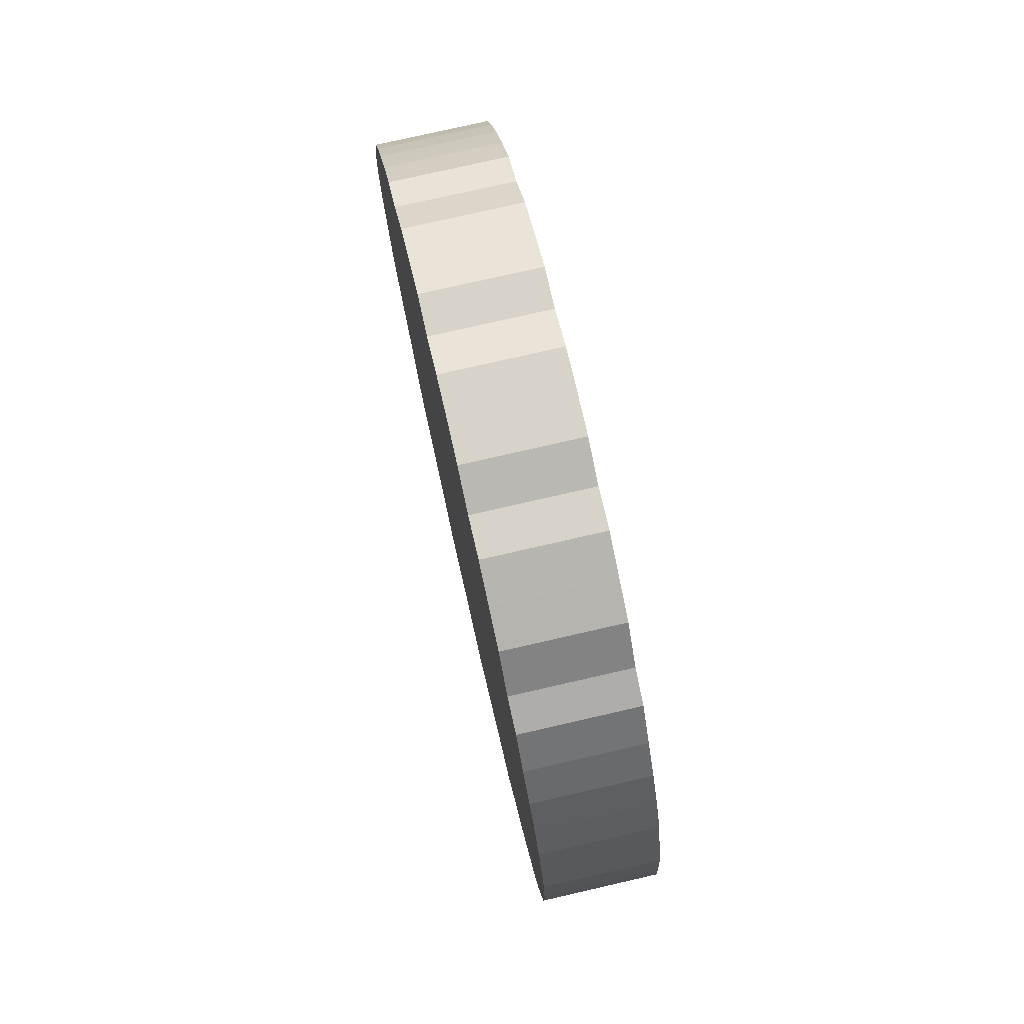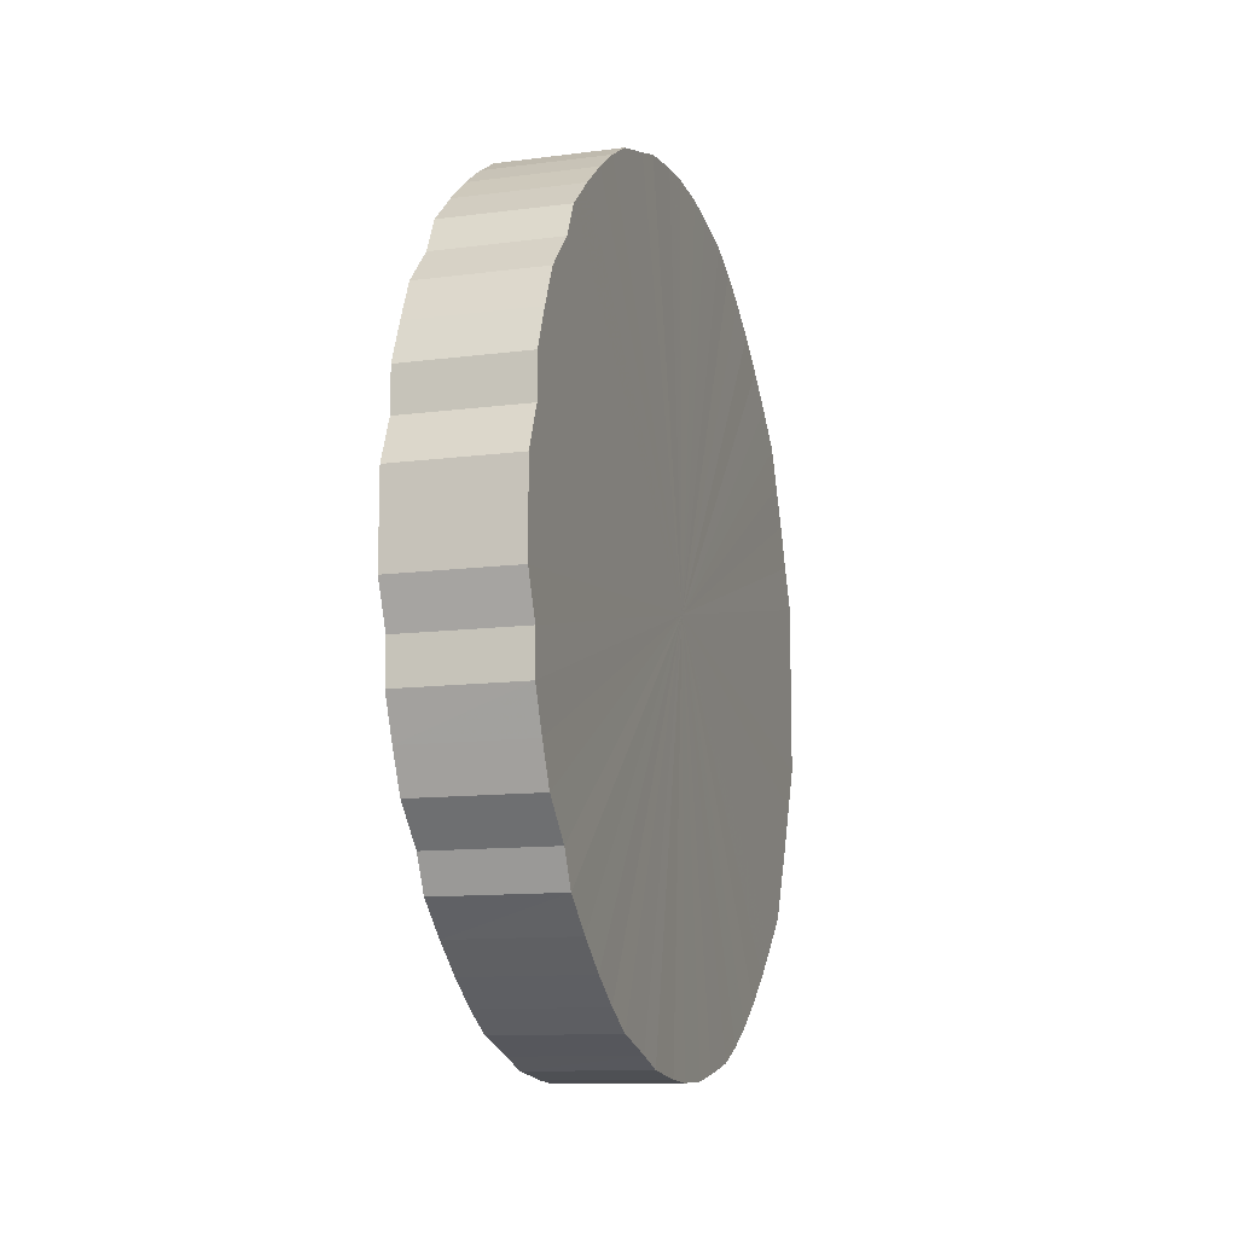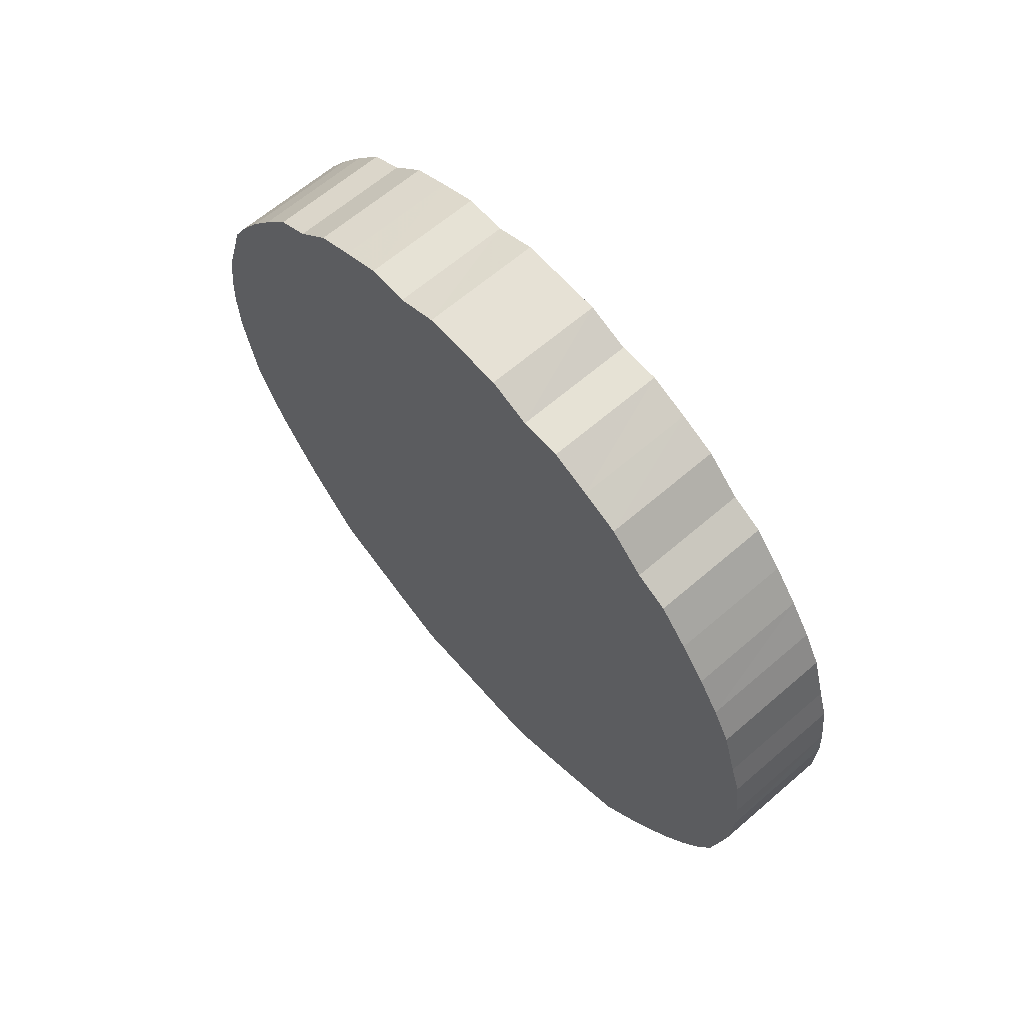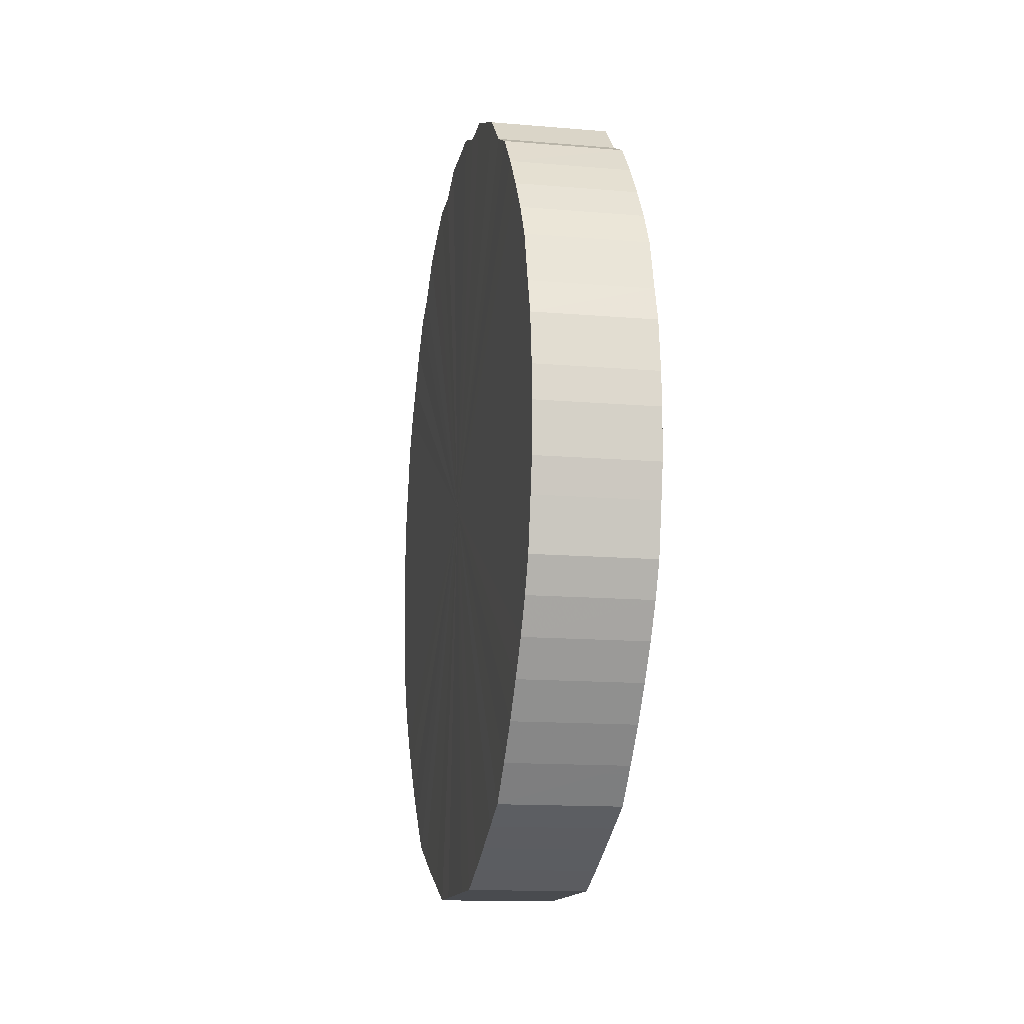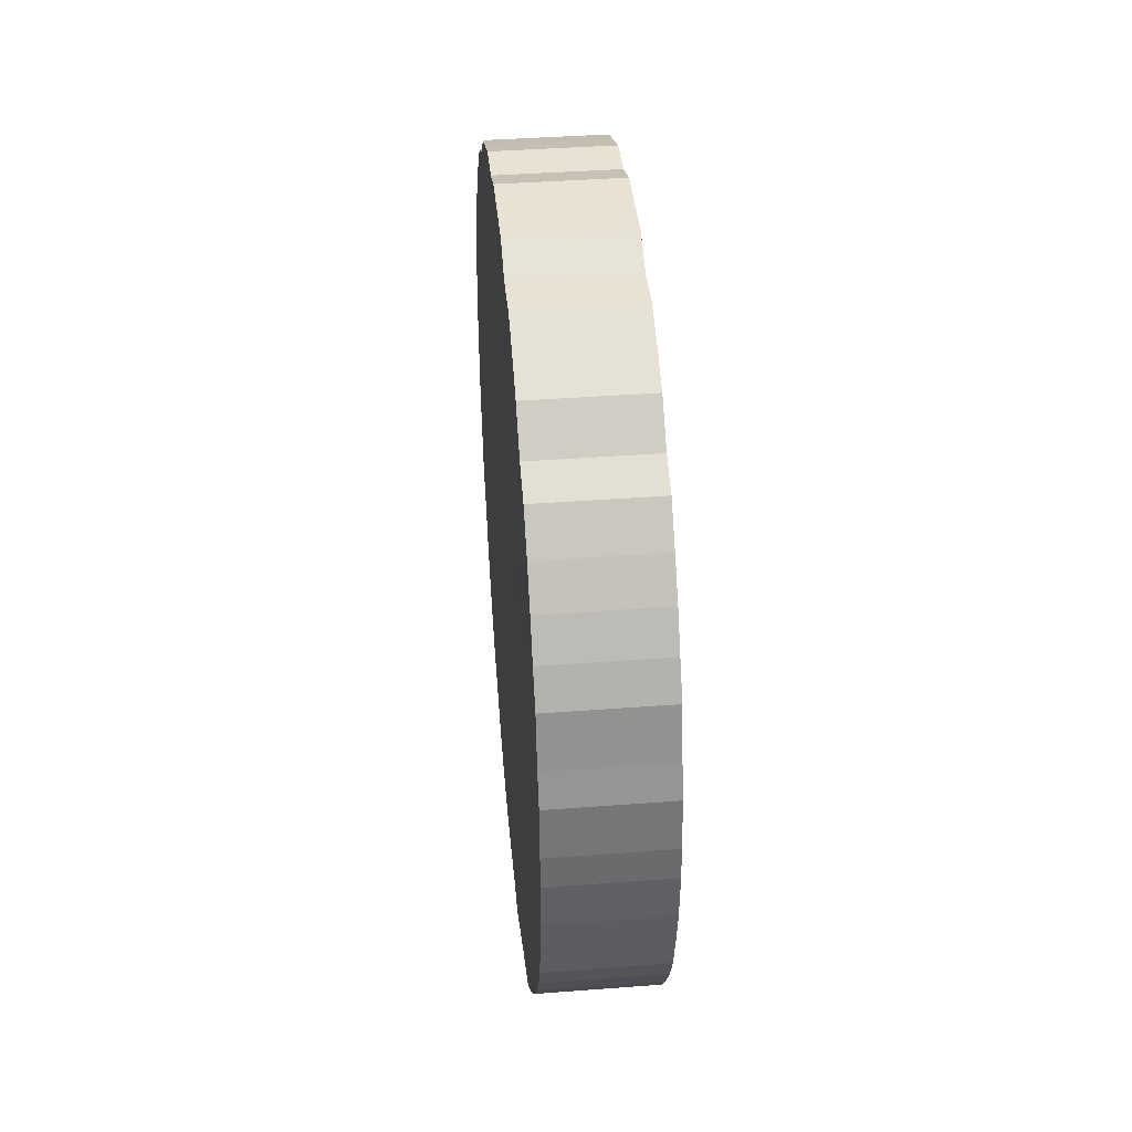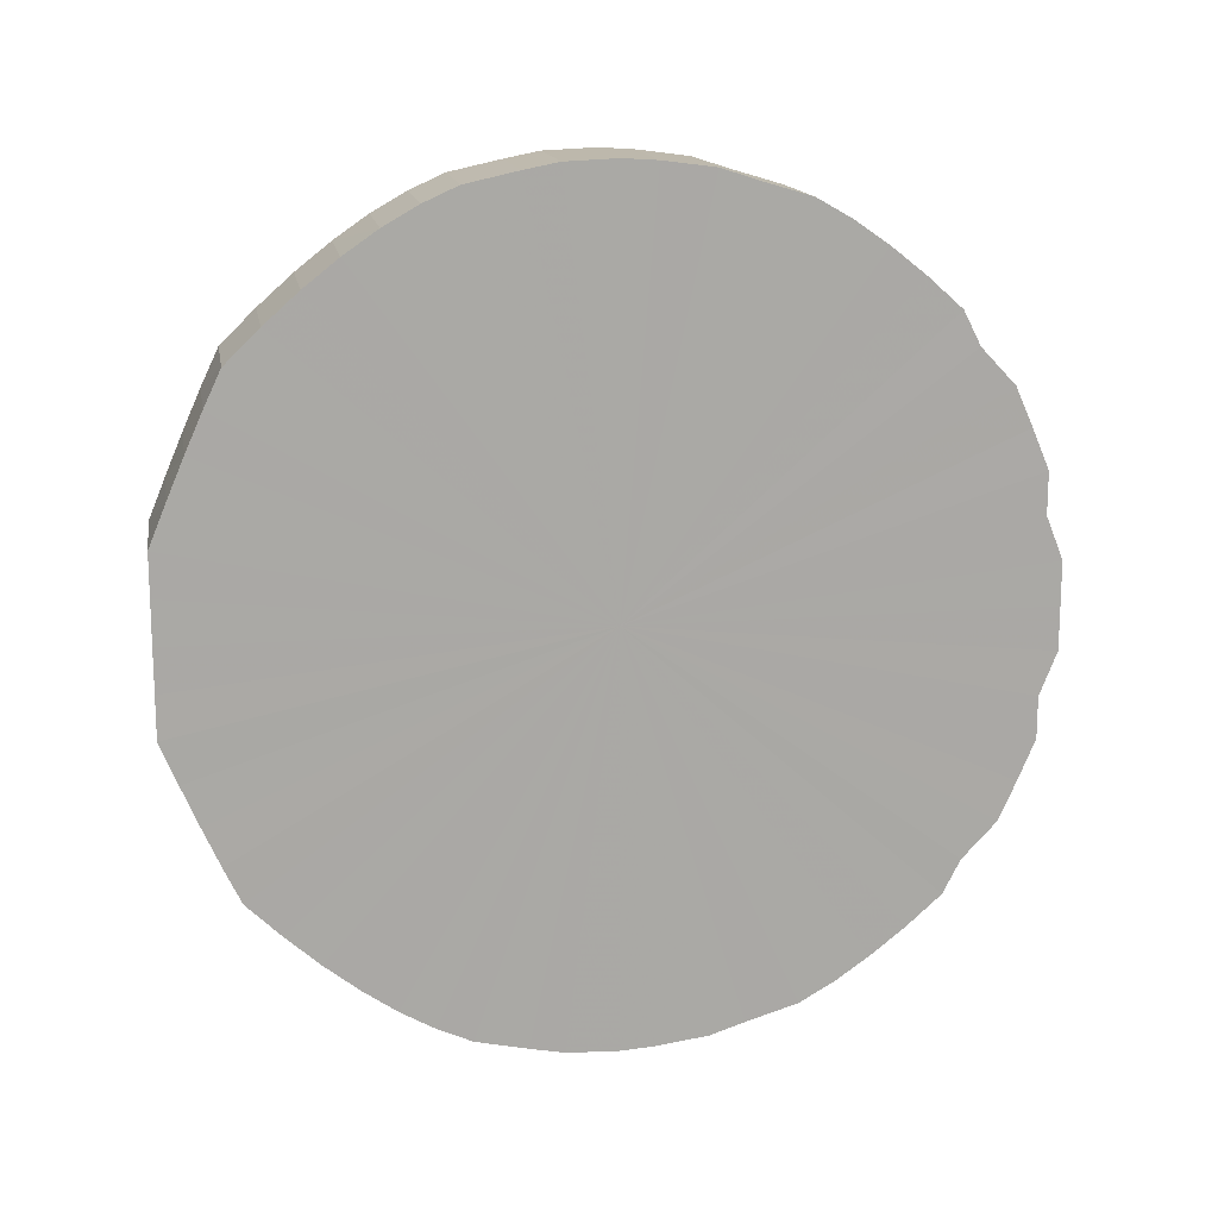
<metadata>
{"format":"obj","ext":"obj","renderer":"f3d","projection":"perspective","resolution":1024,"background":"white","views":[{"elev":76.6,"azim":167.1,"up":"+Y"},{"elev":-11.6,"azim":-162.5,"up":"+Z"},{"elev":64.0,"azim":138.9,"up":"+Y"},{"elev":-14.0,"azim":-10.8,"up":"+Y"},{"elev":40.9,"azim":-5.3,"up":"+Y"},{"elev":15.0,"azim":80.2,"up":"+Z"}]}
</metadata>
<code>
o 22939
v 2167 1877 7.987
v 2167 1877 7.988
v 2167 1877 7.987
v 2167 1877 7.992
v 2167 1877 7.988
v 2167 1877 7.988
v 2167 1877 7.988
v 2167 1877 7.999
v 2167 1877 7.992
v 2167 1877 7.992
v 2167 1877 7.992
v 2167 1877 8.008
v 2167 1877 7.999
v 2167 1877 7.999
v 2167 1877 7.999
v 2167 1877 8.019
v 2167 1877 8.008
v 2167 1877 8.008
v 2167 1877 8.008
v 2167 1877 8.033
v 2167 1877 8.019
v 2167 1877 8.019
v 2167 1877 8.019
v 2167 1877 8.049
v 2167 1877 8.033
v 2167 1877 8.033
v 2167 1877 8.033
v 2167 1877 8.067
v 2167 1877 8.049
v 2167 1877 8.049
v 2167 1877 8.049
v 2167 1877 8.086
v 2167 1877 8.067
v 2167 1877 8.067
v 2167 1877 8.067
v 2167 1877 8.107
v 2167 1877 8.086
v 2167 1877 8.086
v 2167 1877 8.086
v 2167 1877 8.13
v 2167 1877 8.107
v 2167 1877 8.107
v 2167 1877 8.107
v 2167 1877 8.153
v 2167 1877 8.13
v 2167 1877 8.13
v 2167 1877 8.13
v 2167 1877 8.178
v 2167 1877 8.153
v 2167 1877 8.153
v 2167 1877 8.153
v 2167 1877 8.203
v 2167 1877 8.178
v 2167 1877 8.178
v 2167 1877 8.178
v 2167 1877 8.228
v 2167 1877 8.203
v 2167 1877 8.203
v 2167 1877 8.203
v 2167 1877 8.253
v 2167 1877 8.228
v 2167 1877 8.228
v 2167 1877 8.228
v 2167 1877 8.278
v 2167 1877 8.253
v 2167 1877 8.253
v 2167 1877 8.253
v 2167 1877 8.302
v 2167 1877 8.278
v 2167 1877 8.278
v 2167 1877 8.278
v 2167 1877 8.326
v 2167 1877 8.302
v 2167 1877 8.302
v 2167 1877 8.302
v 2167 1877 8.348
v 2167 1877 8.326
v 2167 1877 8.326
v 2167 1877 8.326
v 2167 1877 8.369
v 2167 1877 8.348
v 2167 1877 8.348
v 2167 1877 8.348
v 2167 1877 8.389
v 2167 1877 8.369
v 2167 1877 8.369
v 2167 1877 8.369
v 2167 1877 8.407
v 2167 1877 8.389
v 2167 1877 8.389
v 2167 1877 8.389
v 2167 1877 8.423
v 2167 1877 8.407
v 2167 1877 8.407
v 2167 1877 8.407
v 2167 1877 8.436
v 2167 1877 8.423
v 2167 1877 8.423
v 2167 1877 8.423
v 2167 1877 8.448
v 2167 1877 8.436
v 2167 1877 8.436
v 2167 1877 8.436
v 2167 1877 8.457
v 2167 1877 8.448
v 2167 1877 8.448
v 2167 1877 8.448
v 2167 1877 8.463
v 2167 1877 8.457
v 2167 1877 8.457
v 2167 1877 8.457
v 2167 1877 8.467
v 2167 1877 8.463
v 2167 1877 8.463
v 2167 1877 8.463
v 2167 1877 8.469
v 2167 1877 8.467
v 2167 1877 8.467
v 2167 1877 8.467
v 2167 1877 8.469
v 2167 1877 7.987
v 2167 1877 7.988
v 2167 1877 7.988
v 2167 1877 7.992
v 2167 1877 7.992
v 2167 1877 7.988
v 2167 1877 7.987
v 2167 1877 7.992
v 2167 1877 7.988
v 2167 1877 7.999
v 2167 1877 7.999
v 2167 1877 7.999
v 2167 1877 7.992
v 2167 1877 8.008
v 2167 1877 7.999
v 2167 1877 8.008
v 2167 1877 8.008
v 2167 1877 8.019
v 2167 1877 8.008
v 2167 1877 8.033
v 2167 1877 8.019
v 2167 1877 8.019
v 2167 1877 8.019
v 2167 1877 8.049
v 2167 1877 8.033
v 2167 1877 8.067
v 2167 1877 8.049
v 2167 1877 8.033
v 2167 1877 8.033
v 2167 1877 8.086
v 2167 1877 8.067
v 2167 1877 8.107
v 2167 1877 8.086
v 2167 1877 8.049
v 2167 1877 8.049
v 2167 1877 8.13
v 2167 1877 8.107
v 2167 1877 8.153
v 2167 1877 8.13
v 2167 1877 8.067
v 2167 1877 8.067
v 2167 1877 8.178
v 2167 1877 8.153
v 2167 1877 8.203
v 2167 1877 8.178
v 2167 1877 8.086
v 2167 1877 8.086
v 2167 1877 8.228
v 2167 1877 8.203
v 2167 1877 8.253
v 2167 1877 8.228
v 2167 1877 8.107
v 2167 1877 8.107
v 2167 1877 8.278
v 2167 1877 8.253
v 2167 1877 8.302
v 2167 1877 8.278
v 2167 1877 8.13
v 2167 1877 8.13
v 2167 1877 8.326
v 2167 1877 8.302
v 2167 1877 8.348
v 2167 1877 8.326
v 2167 1877 8.153
v 2167 1877 8.153
v 2167 1877 8.369
v 2167 1877 8.348
v 2167 1877 8.389
v 2167 1877 8.369
v 2167 1877 8.178
v 2167 1877 8.178
v 2167 1877 8.407
v 2167 1877 8.389
v 2167 1877 8.423
v 2167 1877 8.407
v 2167 1877 8.203
v 2167 1877 8.203
v 2167 1877 8.436
v 2167 1877 8.423
v 2167 1877 8.448
v 2167 1877 8.436
v 2167 1877 8.228
v 2167 1877 8.228
v 2167 1877 8.457
v 2167 1877 8.448
v 2167 1877 8.463
v 2167 1877 8.457
v 2167 1877 8.253
v 2167 1877 8.253
v 2167 1877 8.467
v 2167 1877 8.463
v 2167 1877 8.469
v 2167 1877 8.467
v 2167 1877 8.278
v 2167 1877 8.278
v 2167 1877 8.467
v 2167 1877 8.469
v 2167 1877 8.463
v 2167 1877 8.467
v 2167 1877 8.302
v 2167 1877 8.302
v 2167 1877 8.457
v 2167 1877 8.463
v 2167 1877 8.448
v 2167 1877 8.457
v 2167 1877 8.326
v 2167 1877 8.326
v 2167 1877 8.436
v 2167 1877 8.448
v 2167 1877 8.423
v 2167 1877 8.436
v 2167 1877 8.348
v 2167 1877 8.348
v 2167 1877 8.407
v 2167 1877 8.423
v 2167 1877 8.389
v 2167 1877 8.407
v 2167 1877 8.369
v 2167 1877 8.369
v 2167 1877 8.389
v 2167 1877 8.228
v 2167 1877 7.988
v 2167 1877 7.987
v 2167 1877 7.992
v 2167 1877 7.988
v 2167 1877 7.999
v 2167 1877 7.992
v 2167 1877 8.008
v 2167 1877 7.999
v 2167 1877 8.019
v 2167 1877 8.008
v 2167 1877 8.033
v 2167 1877 8.019
v 2167 1877 8.049
v 2167 1877 8.033
v 2167 1877 8.067
v 2167 1877 8.049
v 2167 1877 8.086
v 2167 1877 8.067
v 2167 1877 8.107
v 2167 1877 8.086
v 2167 1877 8.13
v 2167 1877 8.107
v 2167 1877 8.153
v 2167 1877 8.13
v 2167 1877 8.178
v 2167 1877 8.153
v 2167 1877 8.203
v 2167 1877 8.178
v 2167 1877 8.228
v 2167 1877 8.203
v 2167 1877 8.253
v 2167 1877 8.228
v 2167 1877 8.278
v 2167 1877 8.253
v 2167 1877 8.302
v 2167 1877 8.278
v 2167 1877 8.326
v 2167 1877 8.302
v 2167 1877 8.348
v 2167 1877 8.326
v 2167 1877 8.369
v 2167 1877 8.348
v 2167 1877 8.389
v 2167 1877 8.369
v 2167 1877 8.407
v 2167 1877 8.389
v 2167 1877 8.423
v 2167 1877 8.407
v 2167 1877 8.436
v 2167 1877 8.423
v 2167 1877 8.448
v 2167 1877 8.436
v 2167 1877 8.457
v 2167 1877 8.448
v 2167 1877 8.463
v 2167 1877 8.457
v 2167 1877 8.467
v 2167 1877 8.463
v 2167 1877 8.469
v 2167 1877 8.467
v 2167 1877 8.228
v 2167 1877 7.987
v 2167 1877 7.988
v 2167 1877 7.988
v 2167 1877 7.992
v 2167 1877 7.992
v 2167 1877 7.999
v 2167 1877 7.999
v 2167 1877 8.008
v 2167 1877 8.008
v 2167 1877 8.019
v 2167 1877 8.019
v 2167 1877 8.033
v 2167 1877 8.033
v 2167 1877 8.049
v 2167 1877 8.049
v 2167 1877 8.067
v 2167 1877 8.067
v 2167 1877 8.086
v 2167 1877 8.086
v 2167 1877 8.107
v 2167 1877 8.107
v 2167 1877 8.13
v 2167 1877 8.13
v 2167 1877 8.153
v 2167 1877 8.153
v 2167 1877 8.178
v 2167 1877 8.178
v 2167 1877 8.203
v 2167 1877 8.203
v 2167 1877 8.228
v 2167 1877 8.228
v 2167 1877 8.253
v 2167 1877 8.253
v 2167 1877 8.278
v 2167 1877 8.278
v 2167 1877 8.302
v 2167 1877 8.302
v 2167 1877 8.326
v 2167 1877 8.326
v 2167 1877 8.348
v 2167 1877 8.348
v 2167 1877 8.369
v 2167 1877 8.369
v 2167 1877 8.389
v 2167 1877 8.389
v 2167 1877 8.407
v 2167 1877 8.407
v 2167 1877 8.423
v 2167 1877 8.423
v 2167 1877 8.436
v 2167 1877 8.436
v 2167 1877 8.448
v 2167 1877 8.448
v 2167 1877 8.457
v 2167 1877 8.457
v 2167 1877 8.463
v 2167 1877 8.463
v 2167 1877 8.467
v 2167 1877 8.467
v 2167 1877 8.469
f 1 2 3
f 2 4 5
f 6 1 7
f 4 8 9
f 10 6 11
f 8 12 13
f 14 10 15
f 12 16 17
f 18 14 19
f 16 20 21
f 22 18 23
f 20 24 25
f 26 22 27
f 24 28 29
f 30 26 31
f 28 32 33
f 34 30 35
f 32 36 37
f 38 34 39
f 36 40 41
f 42 38 43
f 40 44 45
f 46 42 47
f 44 48 49
f 50 46 51
f 48 52 53
f 54 50 55
f 52 56 57
f 58 54 59
f 56 60 61
f 62 58 63
f 60 64 65
f 66 62 67
f 64 68 69
f 70 66 71
f 68 72 73
f 74 70 75
f 72 76 77
f 78 74 79
f 76 80 81
f 82 78 83
f 80 84 85
f 86 82 87
f 84 88 89
f 90 86 91
f 88 92 93
f 94 90 95
f 92 96 97
f 98 94 99
f 96 100 101
f 102 98 103
f 100 104 105
f 106 102 107
f 104 108 109
f 110 106 111
f 108 112 113
f 114 110 115
f 112 116 117
f 118 114 119
f 116 118 120
f 121 122 123
f 123 124 125
f 126 127 121
f 128 129 126
f 125 130 131
f 132 133 128
f 134 135 132
f 131 136 137
f 138 139 134
f 140 141 138
f 137 142 143
f 144 145 140
f 146 147 144
f 143 148 149
f 150 151 146
f 152 153 150
f 149 154 155
f 156 157 152
f 158 159 156
f 155 160 161
f 162 163 158
f 164 165 162
f 161 166 167
f 168 169 164
f 170 171 168
f 167 172 173
f 174 175 170
f 176 177 174
f 173 178 179
f 180 181 176
f 182 183 180
f 179 184 185
f 186 187 182
f 188 189 186
f 185 190 191
f 192 193 188
f 194 195 192
f 191 196 197
f 198 199 194
f 200 201 198
f 197 202 203
f 204 205 200
f 206 207 204
f 203 208 209
f 210 211 206
f 212 213 210
f 209 214 215
f 216 217 212
f 218 219 216
f 215 220 221
f 222 223 218
f 224 225 222
f 221 226 227
f 228 229 224
f 230 231 228
f 227 232 233
f 234 235 230
f 236 237 234
f 233 238 239
f 239 240 236
f 241 242 243
f 241 244 242
f 241 243 245
f 241 246 244
f 241 245 247
f 241 248 246
f 241 247 249
f 241 250 248
f 241 249 251
f 241 252 250
f 241 251 253
f 241 254 252
f 241 253 255
f 241 256 254
f 241 255 257
f 241 258 256
f 241 257 259
f 241 260 258
f 241 259 261
f 241 262 260
f 241 261 263
f 241 264 262
f 241 263 265
f 241 266 264
f 241 265 267
f 241 268 266
f 241 267 269
f 241 270 268
f 241 269 271
f 241 272 270
f 241 271 273
f 241 274 272
f 241 273 275
f 241 276 274
f 241 275 277
f 241 278 276
f 241 277 279
f 241 280 278
f 241 279 281
f 241 282 280
f 241 281 283
f 241 284 282
f 241 283 285
f 241 286 284
f 241 285 287
f 241 288 286
f 241 287 289
f 241 290 288
f 241 289 291
f 241 292 290
f 241 291 293
f 241 294 292
f 241 293 295
f 241 296 294
f 241 295 297
f 241 298 296
f 241 297 299
f 241 300 298
f 241 299 301
f 241 301 300
f 302 303 304
f 302 305 303
f 302 304 306
f 302 307 305
f 302 306 308
f 302 309 307
f 302 308 310
f 302 311 309
f 302 310 312
f 302 313 311
f 302 312 314
f 302 315 313
f 302 314 316
f 302 317 315
f 302 316 318
f 302 319 317
f 302 318 320
f 302 321 319
f 302 320 322
f 302 323 321
f 302 322 324
f 302 325 323
f 302 324 326
f 302 327 325
f 302 326 328
f 302 329 327
f 302 328 330
f 302 331 329
f 302 330 332
f 302 333 331
f 302 332 334
f 302 335 333
f 302 334 336
f 302 337 335
f 302 336 338
f 302 339 337
f 302 338 340
f 302 341 339
f 302 340 342
f 302 343 341
f 302 342 344
f 302 345 343
f 302 344 346
f 302 347 345
f 302 346 348
f 302 349 347
f 302 348 350
f 302 351 349
f 302 350 352
f 302 353 351
f 302 352 354
f 302 355 353
f 302 354 356
f 302 357 355
f 302 356 358
f 302 359 357
f 302 358 360
f 302 361 359
f 302 360 362
f 302 362 361

</code>
